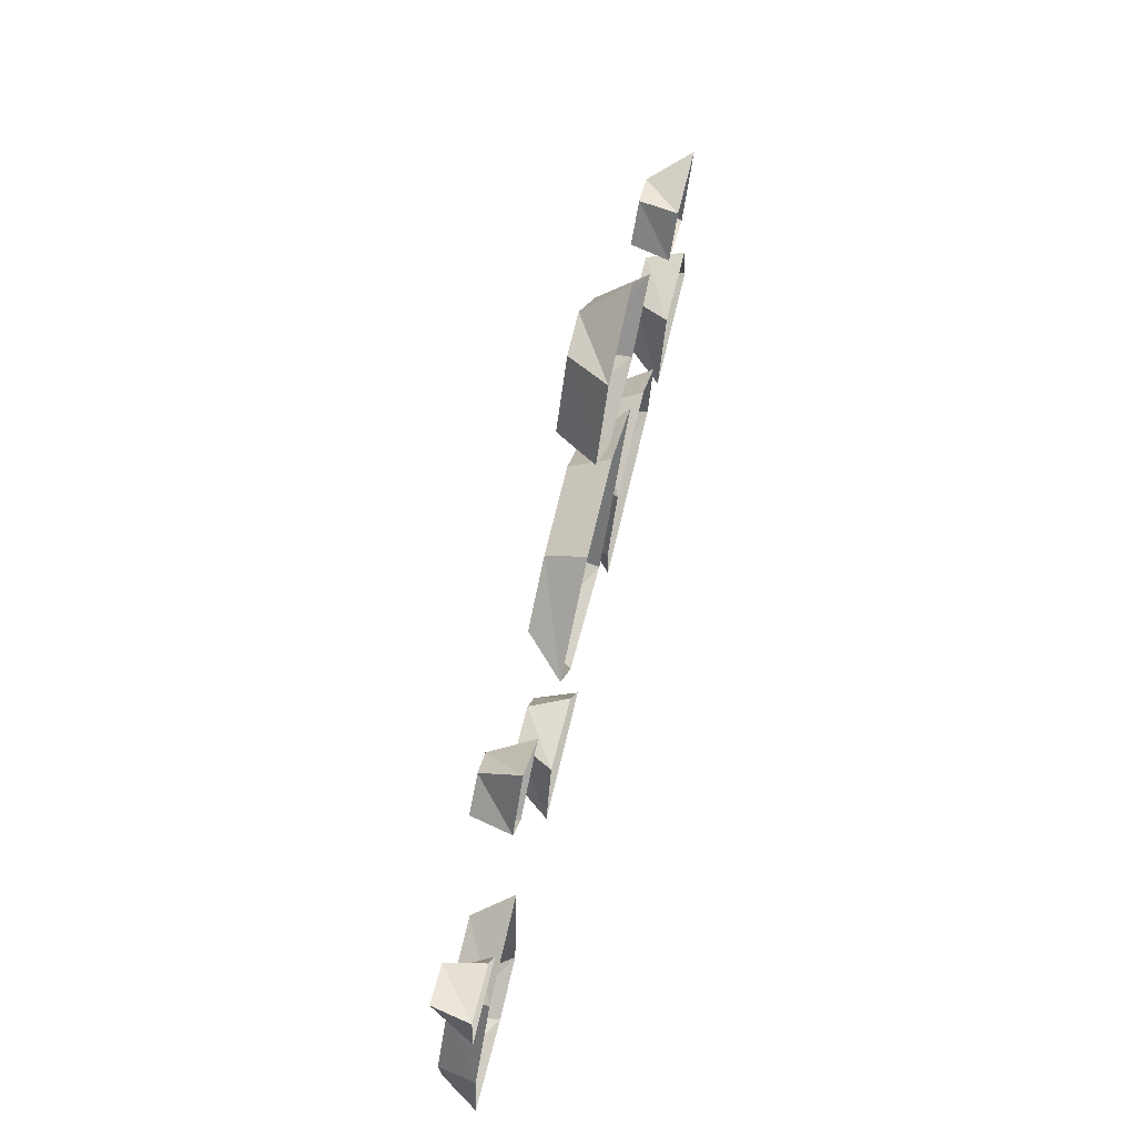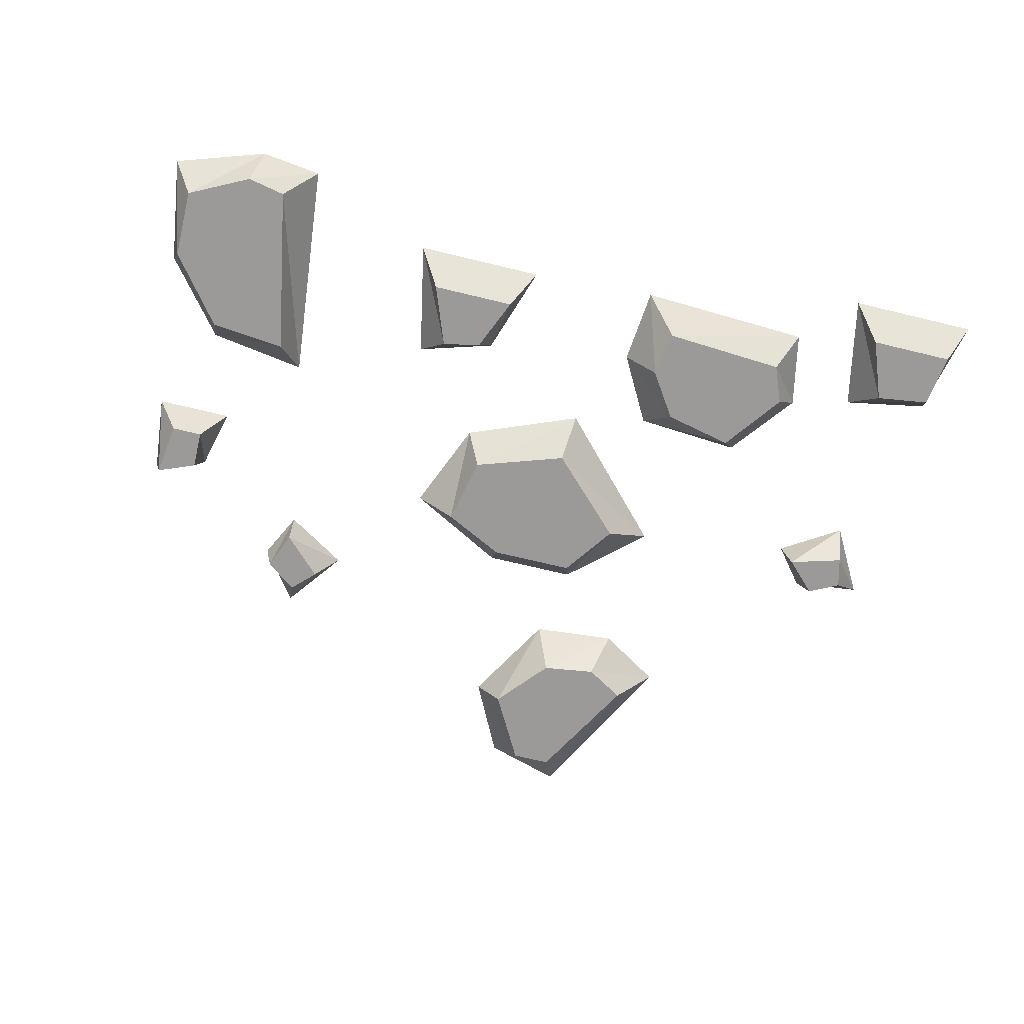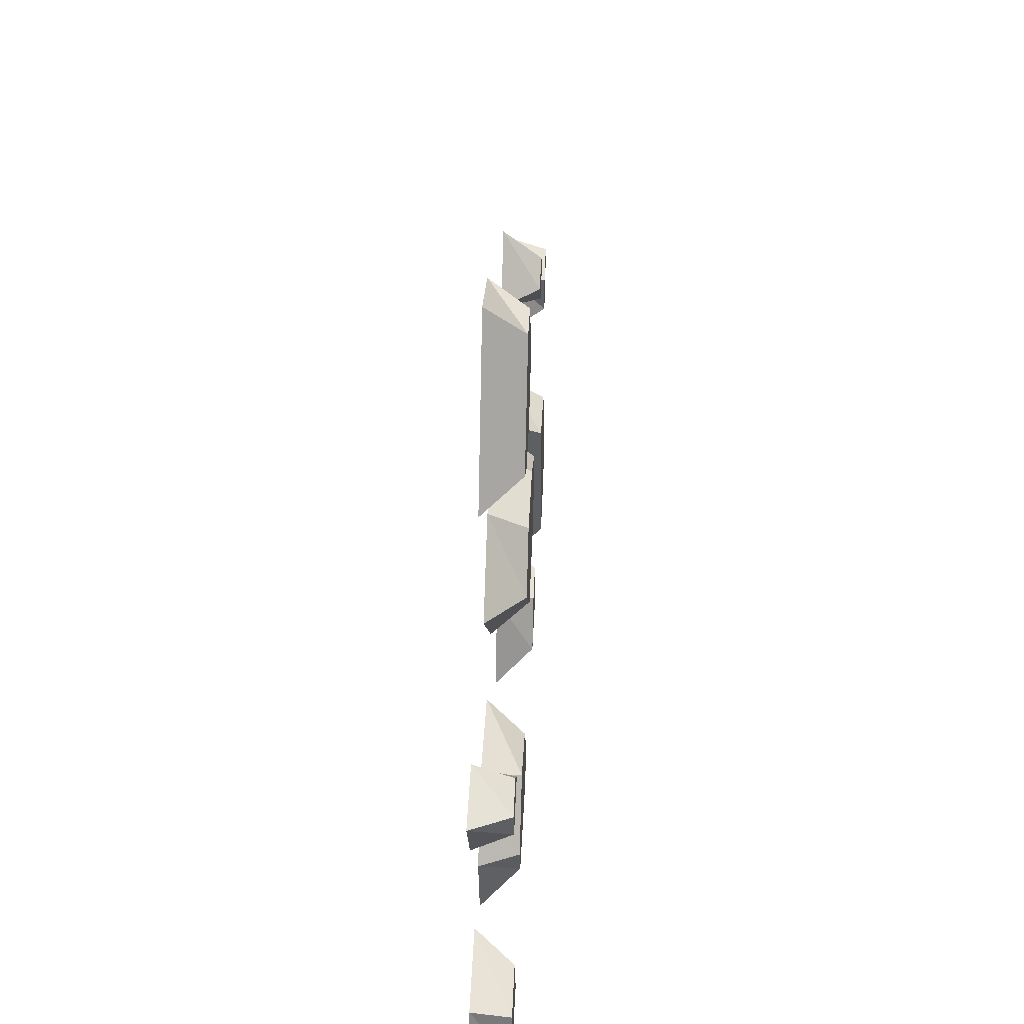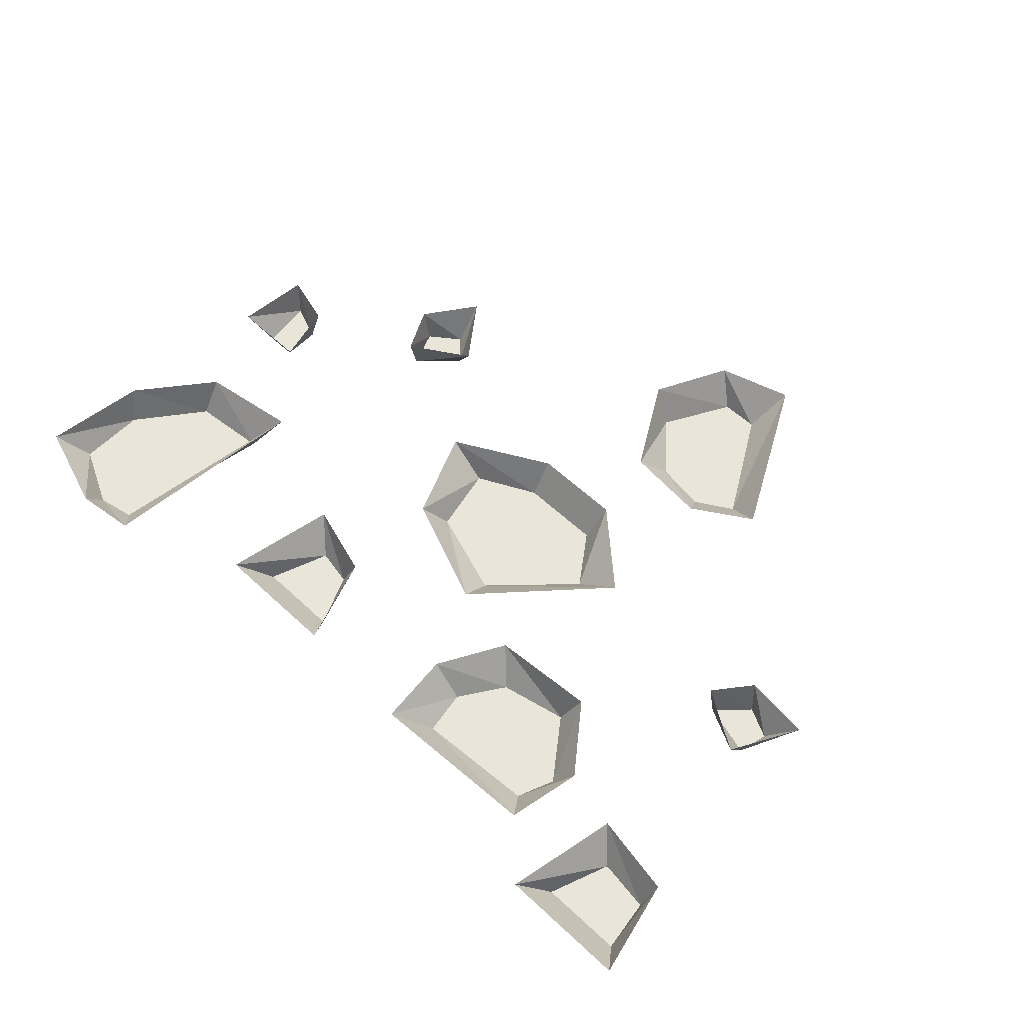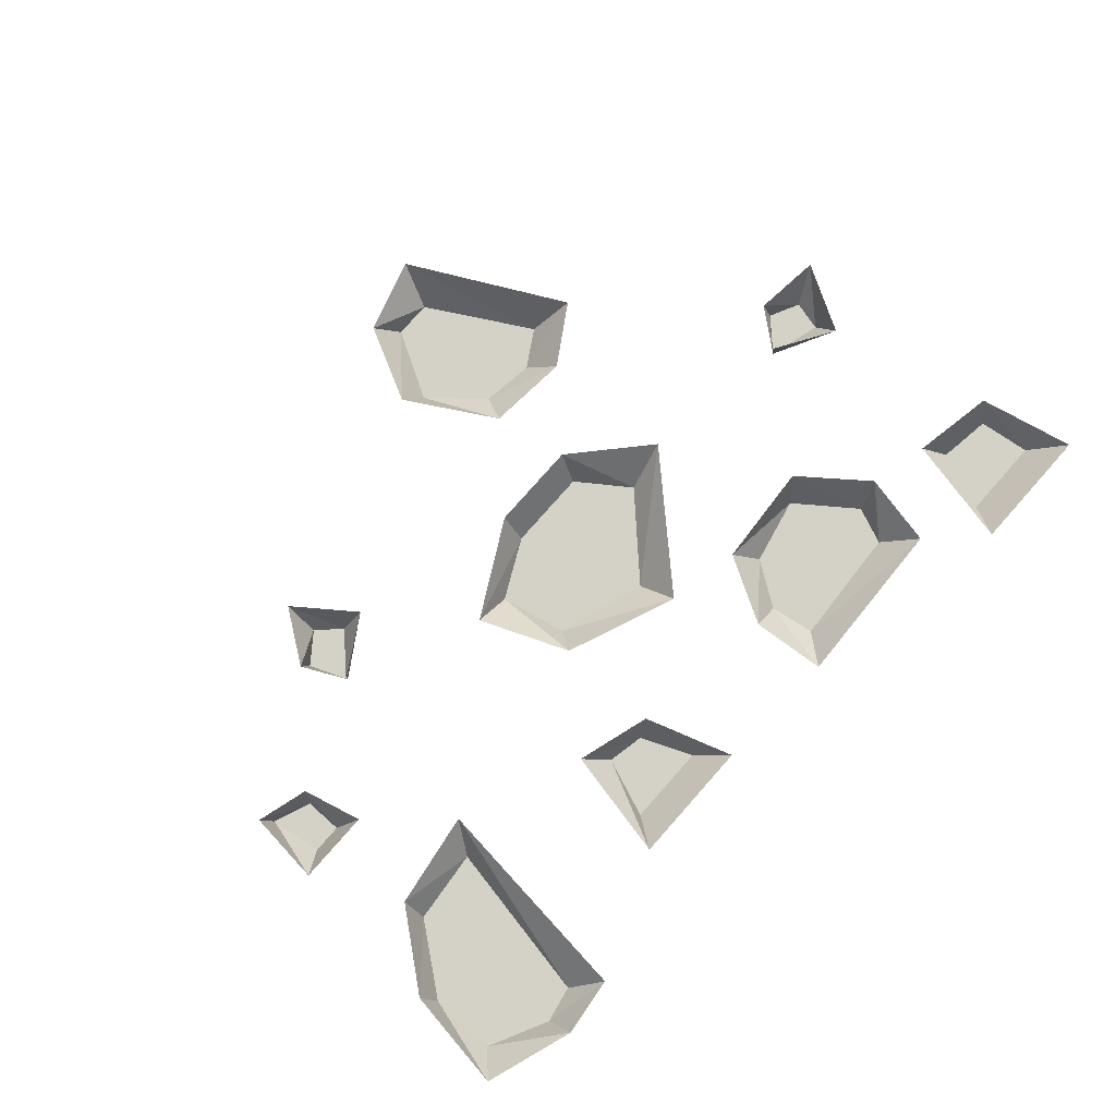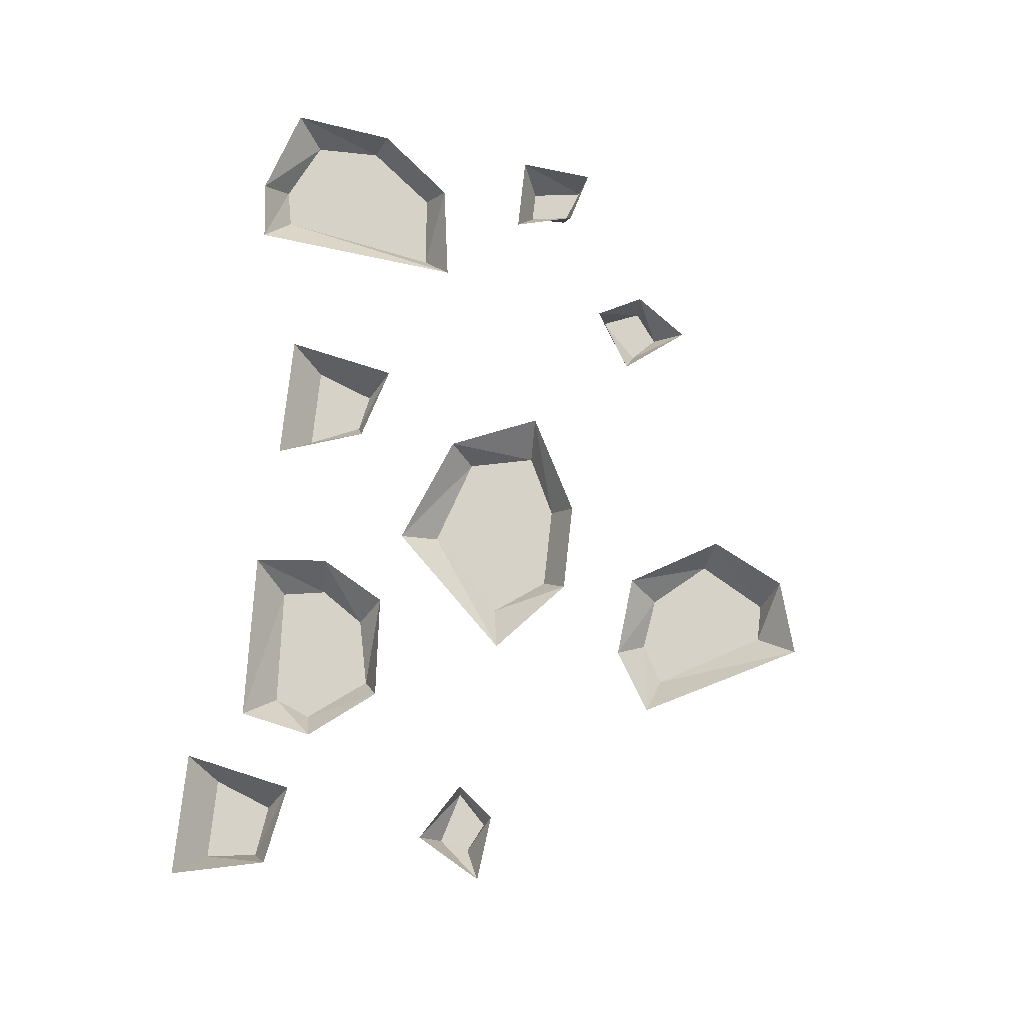
<metadata>
{"format":"obj","ext":"obj","renderer":"f3d","projection":"perspective","resolution":1024,"background":"white","views":[{"elev":72.4,"azim":103.6,"up":"+Z"},{"elev":-69.3,"azim":166.4,"up":"+Y"},{"elev":40.5,"azim":-87.4,"up":"+Z"},{"elev":58.4,"azim":-136.1,"up":"+Y"},{"elev":79.8,"azim":131.6,"up":"+Y"},{"elev":78.0,"azim":-83.7,"up":"+Y"}]}
</metadata>
<code>
v -0.4453 -0.03906 -0.4141
v -0.4375 -0.03906 -0.3594
v -0.4453 0 -0.3438
v -0.4688 0 -0.4453
v -0.3594 -0.03906 -0.4141
v -0.3828 -0.03906 -0.3516
v -0.3594 0 -0.3281
v -0.3359 0 -0.4453
v -0.2578 -0.03906 -0.3594
v -0.2734 -0.03906 -0.3203
v -0.2969 0 -0.3125
v -0.2812 0 -0.3906
v -0.1328 -0.03906 -0.3672
v -0.2266 -0.03906 -0.2578
v -0.2422 0 -0.2422
v -0.1016 0 -0.3984
v -0.125 -0.03906 -0.3203
v -0.1562 -0.03906 -0.2734
v -0.1328 0 -0.25
v -0.09375 0 -0.3203
v 0.375 0 -0.2344
v 0.2969 -0.03906 -0.25
v 0.375 -0.03906 -0.2578
v 0.4375 0 -0.3125
v 0.4297 -0.03906 -0.3281
v 0.4531 0 -0.4219
v 0.4297 -0.03906 -0.3984
v 0.3594 0 -0.4531
v 0.3672 -0.03906 -0.4297
v 0.2969 0 -0.4453
v 0.3281 -0.03906 -0.4219
v 0.2734 0 -0.2188
v 0.05469 -0.03906 -0.3594
v 0.07812 -0.03906 -0.3047
v 0.0625 0 -0.2969
v 0.03125 0 -0.3906
v 0.1406 -0.03906 -0.3594
v 0.1172 -0.03906 -0.2969
v 0.1406 0 -0.2734
v 0.1641 0 -0.3906
v -0.09375 0 -0.03906
v -0.125 -0.03906 -0.1172
v -0.08594 -0.03906 -0.0625
v 0 0 -0.03906
v 0 -0.03906 -0.0625
v 0.1016 0 -0.09375
v 0.0625 -0.03906 -0.09375
v 0.0625 0 -0.1875
v 0.04688 -0.03906 -0.1641
v -0.05469 0 -0.2344
v -0.04688 -0.03906 -0.1953
v -0.1719 0 -0.1094
v 0.3672 -0.03906 -0.125
v 0.3672 -0.03906 -0.08594
v 0.3594 0 -0.07812
v 0.3438 0 -0.1406
v 0.3984 -0.03906 -0.125
v 0.4062 -0.03906 -0.07031
v 0.4141 0 -0.0625
v 0.4219 0 -0.1406
v -0.4062 -0.03906 -0.1172
v -0.375 -0.03906 -0.1016
v -0.3672 0 -0.09375
v -0.4375 0 -0.1016
v -0.3984 -0.03906 -0.1484
v -0.3438 -0.03906 -0.1328
v -0.3359 0 -0.1328
v -0.3984 0 -0.1719
v 0.2266 -0.03906 0.03906
v 0.2578 -0.03906 0.01562
v 0.2656 0 0.01562
v 0.2266 0 0.07031
v 0.2031 -0.03906 0.01562
v 0.2422 -0.03906 -0.02344
v 0.2422 0 -0.03125
v 0.1797 0 0.007812
v -0.125 -0.03906 0.1953
v -0.08594 -0.03906 0.1953
v -0.0625 0 0.2109
v -0.1406 0 0.2344
v -0.1875 -0.03906 0.08594
v -0.04688 -0.03906 0.125
v -0.02344 0 0.1328
v -0.2266 0 0.07031
v -0.1484 -0.03906 0.0625
v -0.09375 -0.03906 0.07031
v -0.07812 0 0.03906
v -0.1641 0 0.03125
f 1 2 3
f 1 3 4
f 1 4 5
f 2 6 7
f 2 7 3
f 5 4 8
f 5 8 6
f 6 8 7
f 9 10 11
f 9 11 12
f 9 12 13
f 10 14 15
f 10 15 11
f 13 12 16
f 13 16 17
f 14 18 19
f 14 19 15
f 20 18 17
f 20 17 16
f 21 22 23
f 21 23 24
f 24 23 25
f 24 25 26
f 26 25 27
f 26 27 28
f 28 27 29
f 28 29 30
f 30 29 31
f 30 31 32
f 32 31 22
f 32 22 21
f 33 34 35
f 33 35 36
f 33 36 37
f 34 38 39
f 34 39 35
f 37 36 40
f 37 40 38
f 38 40 39
f 18 20 19
f 41 42 43
f 41 43 44
f 44 43 45
f 44 45 46
f 46 45 47
f 46 47 48
f 48 47 49
f 48 49 50
f 50 49 51
f 50 51 52
f 52 51 42
f 52 42 41
f 53 54 55
f 53 55 56
f 53 56 57
f 54 58 59
f 54 59 55
f 57 56 60
f 57 60 58
f 58 60 59
f 61 62 63
f 61 63 64
f 61 64 65
f 62 66 67
f 62 67 63
f 65 64 68
f 65 68 66
f 66 68 67
f 69 70 71
f 69 71 72
f 69 72 73
f 70 74 75
f 70 75 71
f 73 72 76
f 73 76 74
f 74 76 75
f 77 78 79
f 77 79 80
f 77 80 81
f 78 82 83
f 78 83 79
f 81 80 84
f 81 84 85
f 82 86 87
f 82 87 83
f 88 86 85
f 88 85 84
f 86 88 87
f 1 5 2
f 2 5 6
f 9 13 10
f 10 13 14
f 13 17 14
f 14 17 18
f 25 23 31
f 25 31 29
f 25 29 27
f 33 37 34
f 34 37 38
f 23 22 31
f 45 43 51
f 45 51 49
f 45 49 47
f 43 42 51
f 53 57 54
f 54 57 58
f 61 65 62
f 62 65 66
f 69 73 70
f 70 73 74
f 77 81 78
f 78 81 82
f 81 85 82
f 82 85 86

</code>
